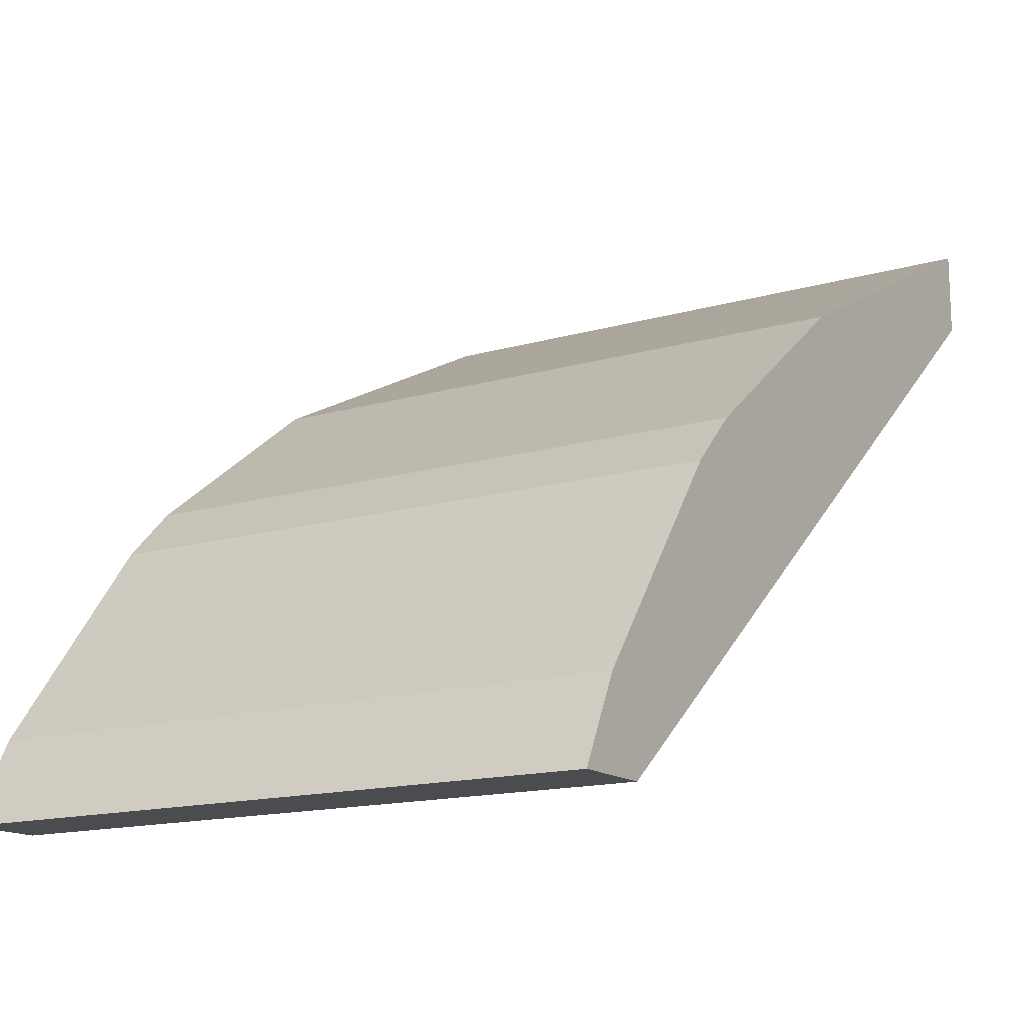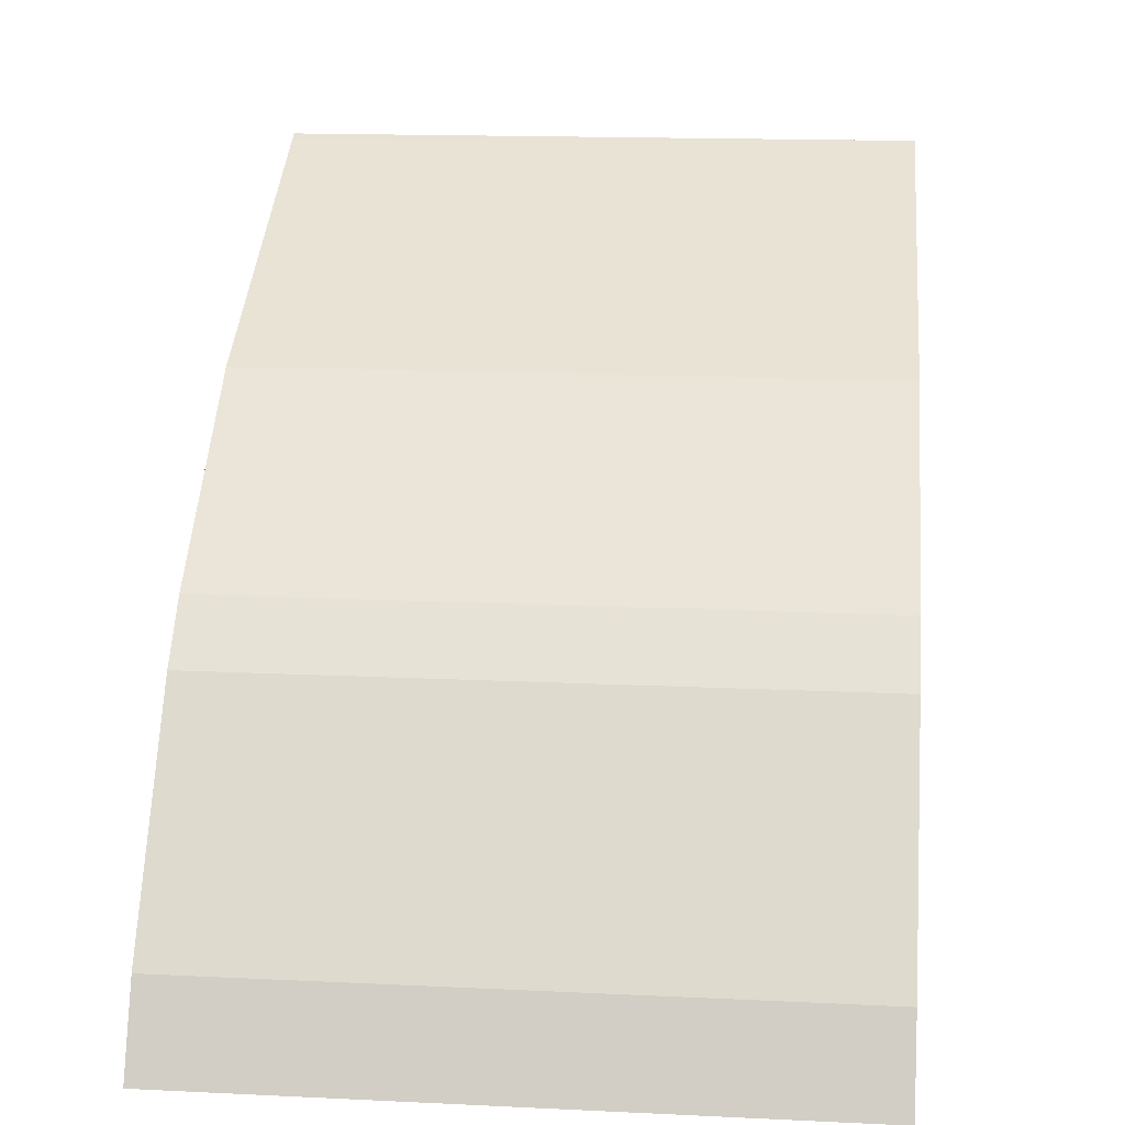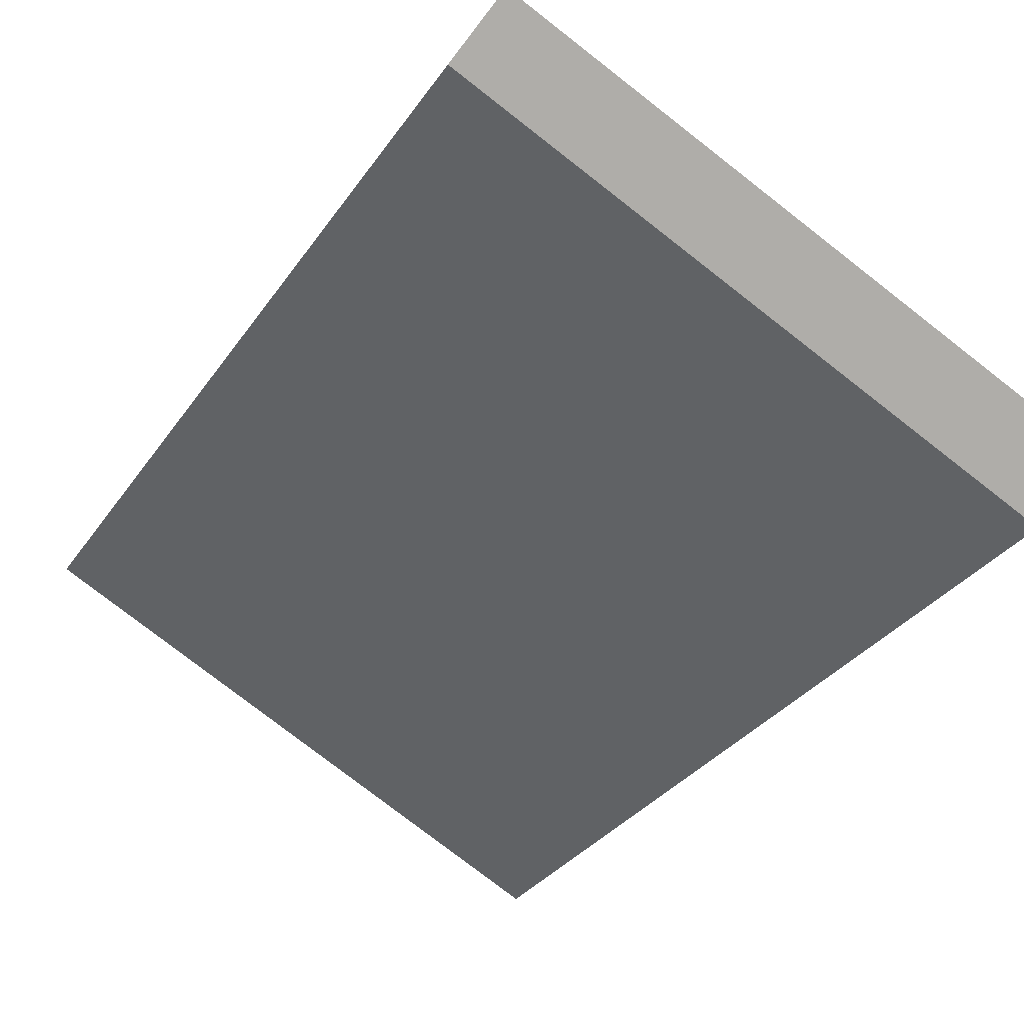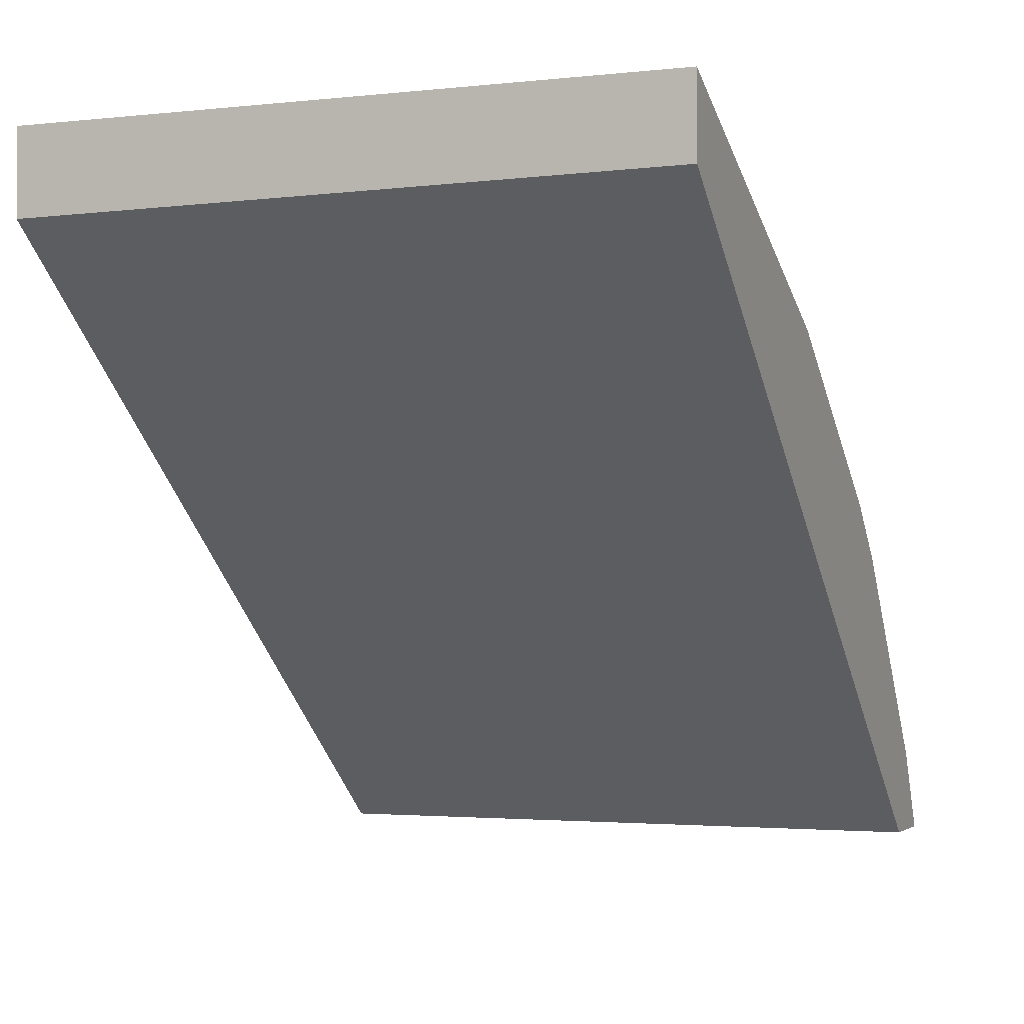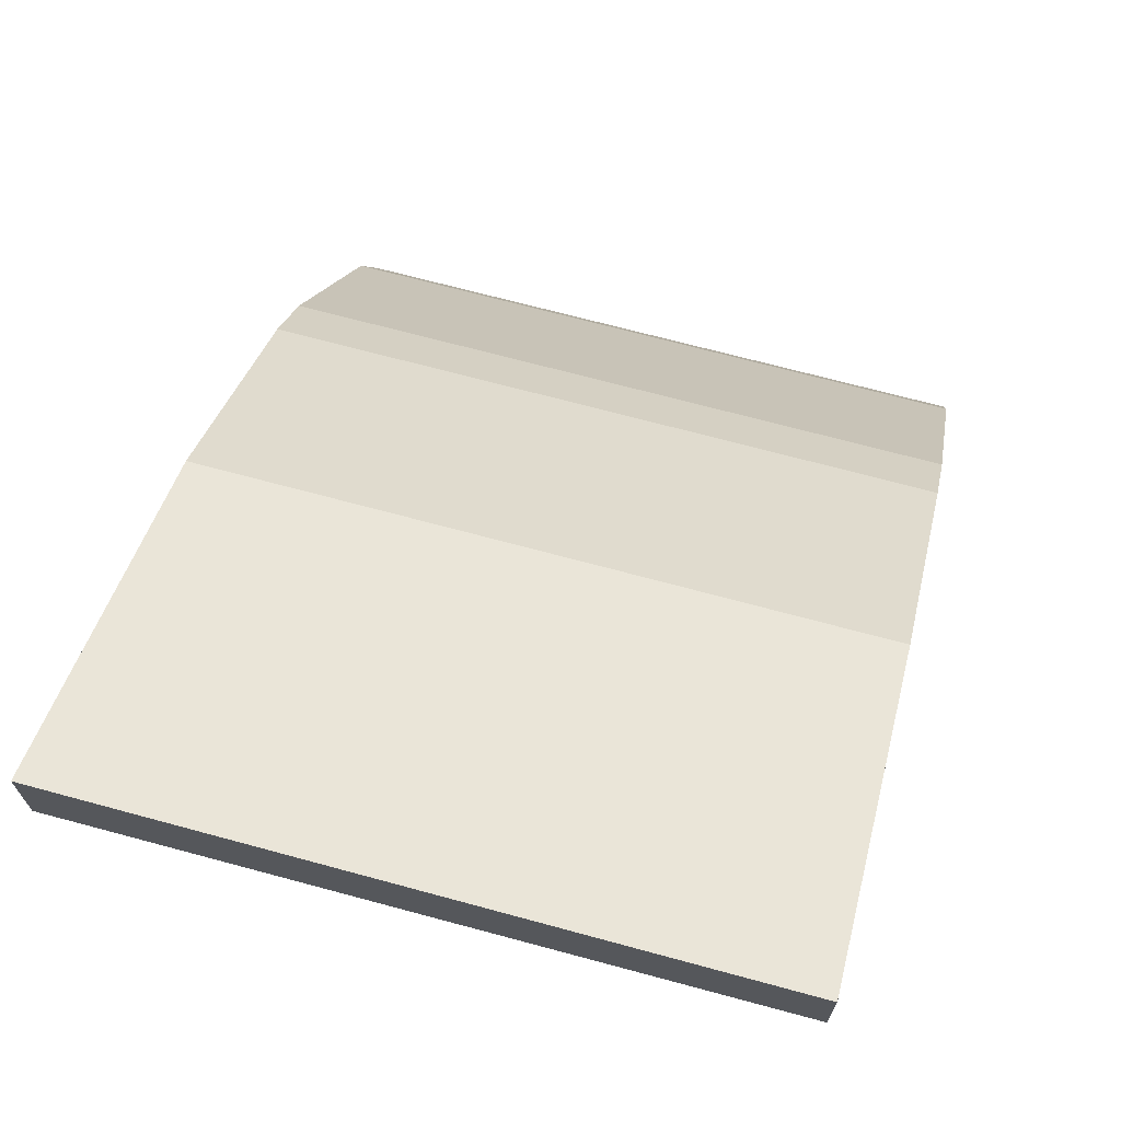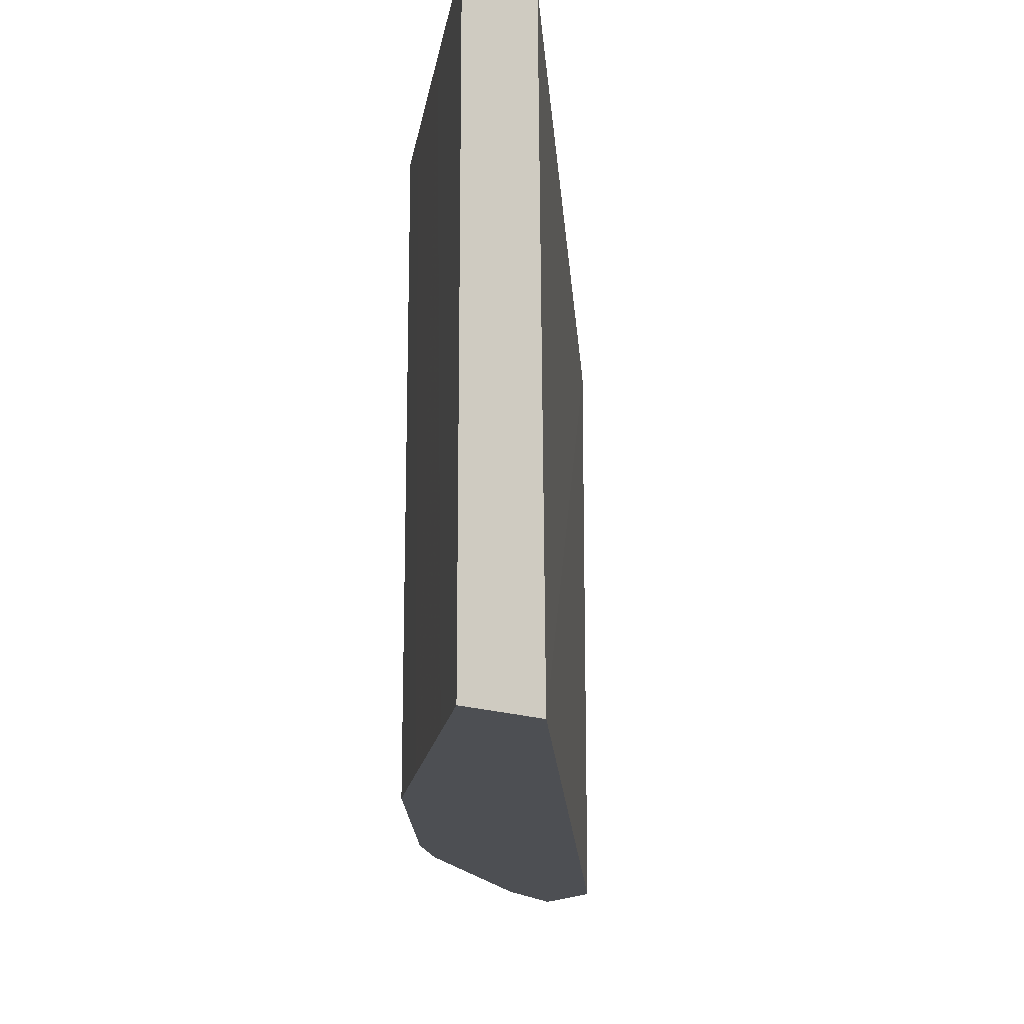
<metadata>
{"format":"obj","ext":"obj","renderer":"f3d","projection":"perspective","resolution":1024,"background":"white","views":[{"elev":-14.9,"azim":-58.0,"up":"+Z"},{"elev":16.2,"azim":-84.4,"up":"+Z"},{"elev":-77.4,"azim":-127.8,"up":"+Z"},{"elev":-2.3,"azim":111.6,"up":"+Z"},{"elev":69.2,"azim":105.2,"up":"+Z"},{"elev":-17.5,"azim":54.7,"up":"+Y"}]}
</metadata>
<code>
v -0.511 -0.1182 0.5588
v -0.5058 -0.1182 0.5694
v -0.5106 0.1035 0.5597
v -0.511 0.1035 0.5588
v -0.4838 -0.1182 0.5588
v -0.5027 -0.1182 0.5755
v -0.5046 0.1035 0.5718
v -0.4838 0.1035 0.5588
v -0.2306 -0.1182 0.764
v -0.4967 -0.1182 0.5876
v -0.4985 0.1035 0.5839
v -0.2306 0.1035 0.766
v -0.2306 -0.1182 0.7933
v -0.4967 0.1035 0.5876
v -0.4422 -0.1182 0.6602
v -0.2306 0.1035 0.7933
v -0.2339 0.1035 0.7917
v -0.2363 -0.1182 0.7904
v -0.4422 0.1035 0.6602
v -0.424 -0.1182 0.6784
v -0.2605 -0.1182 0.7783
v -0.2823 0.1035 0.7674
v -0.424 0.1035 0.6784
v -0.3513 -0.1182 0.7329
v -0.315 -0.1182 0.7511
v -0.3308 0.1035 0.7432
v -0.3513 0.1035 0.7329
v -0.3429 0.1035 0.7371
f 10 14 11
f 9 16 13
f 9 12 16
f 6 10 11
f 6 11 7
f 10 15 19
f 5 8 9
f 3 8 4
f 3 12 8
f 8 12 9
f 10 19 14
f 15 23 19
f 13 17 18
f 15 20 23
f 17 21 18
f 17 22 21
f 20 24 27
f 21 22 25
f 22 26 25
f 24 25 26
f 24 26 28
f 24 28 27
f 3 16 12
f 13 16 17
f 20 27 23
f 3 17 16
f 3 26 22
f 3 22 17
f 1 2 3
f 1 3 4
f 1 4 8
f 1 8 5
f 1 9 13
f 1 13 18
f 1 18 21
f 1 21 25
f 1 25 24
f 1 24 20
f 1 20 15
f 1 5 9
f 1 10 6
f 3 28 26
f 1 15 10
f 3 27 28
f 3 23 27
f 3 14 19
f 3 19 23
f 3 11 14
f 3 7 11
f 2 7 3
f 2 6 7
f 1 6 2

</code>
